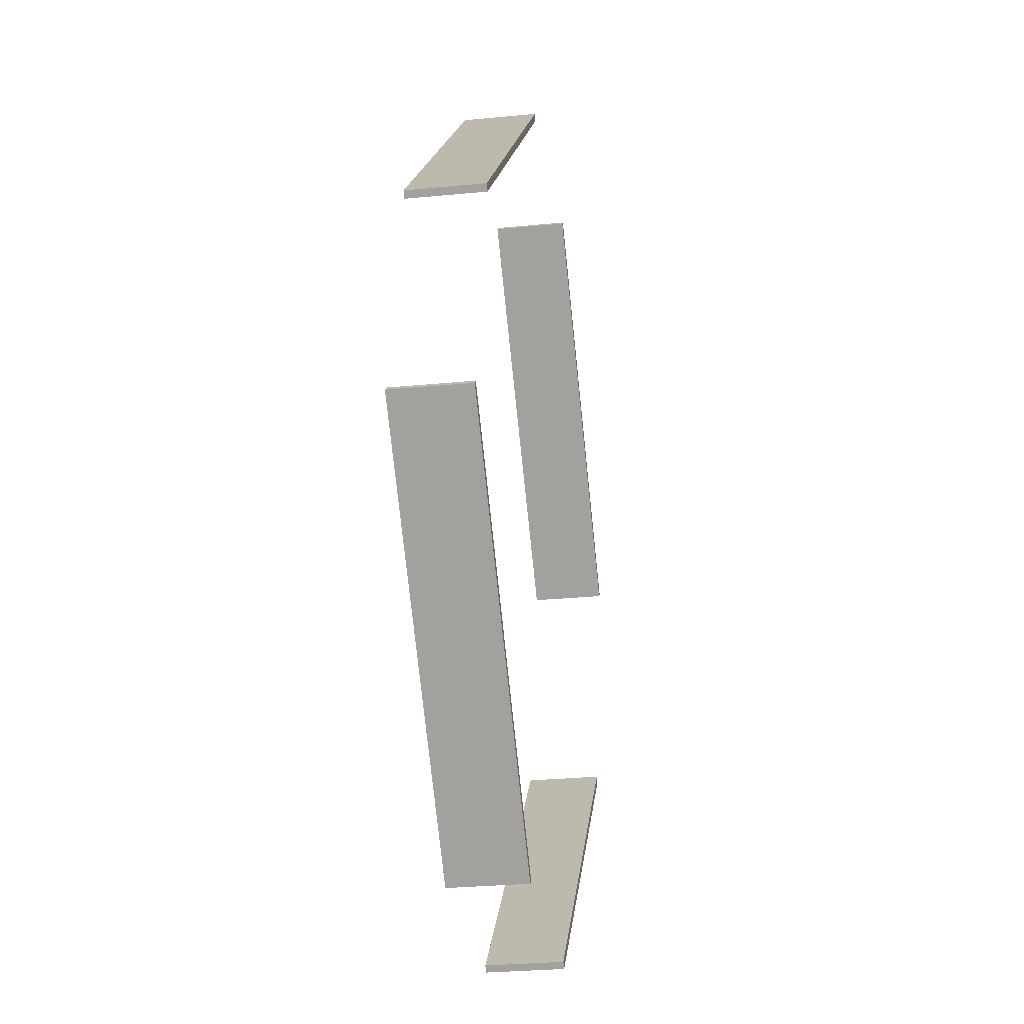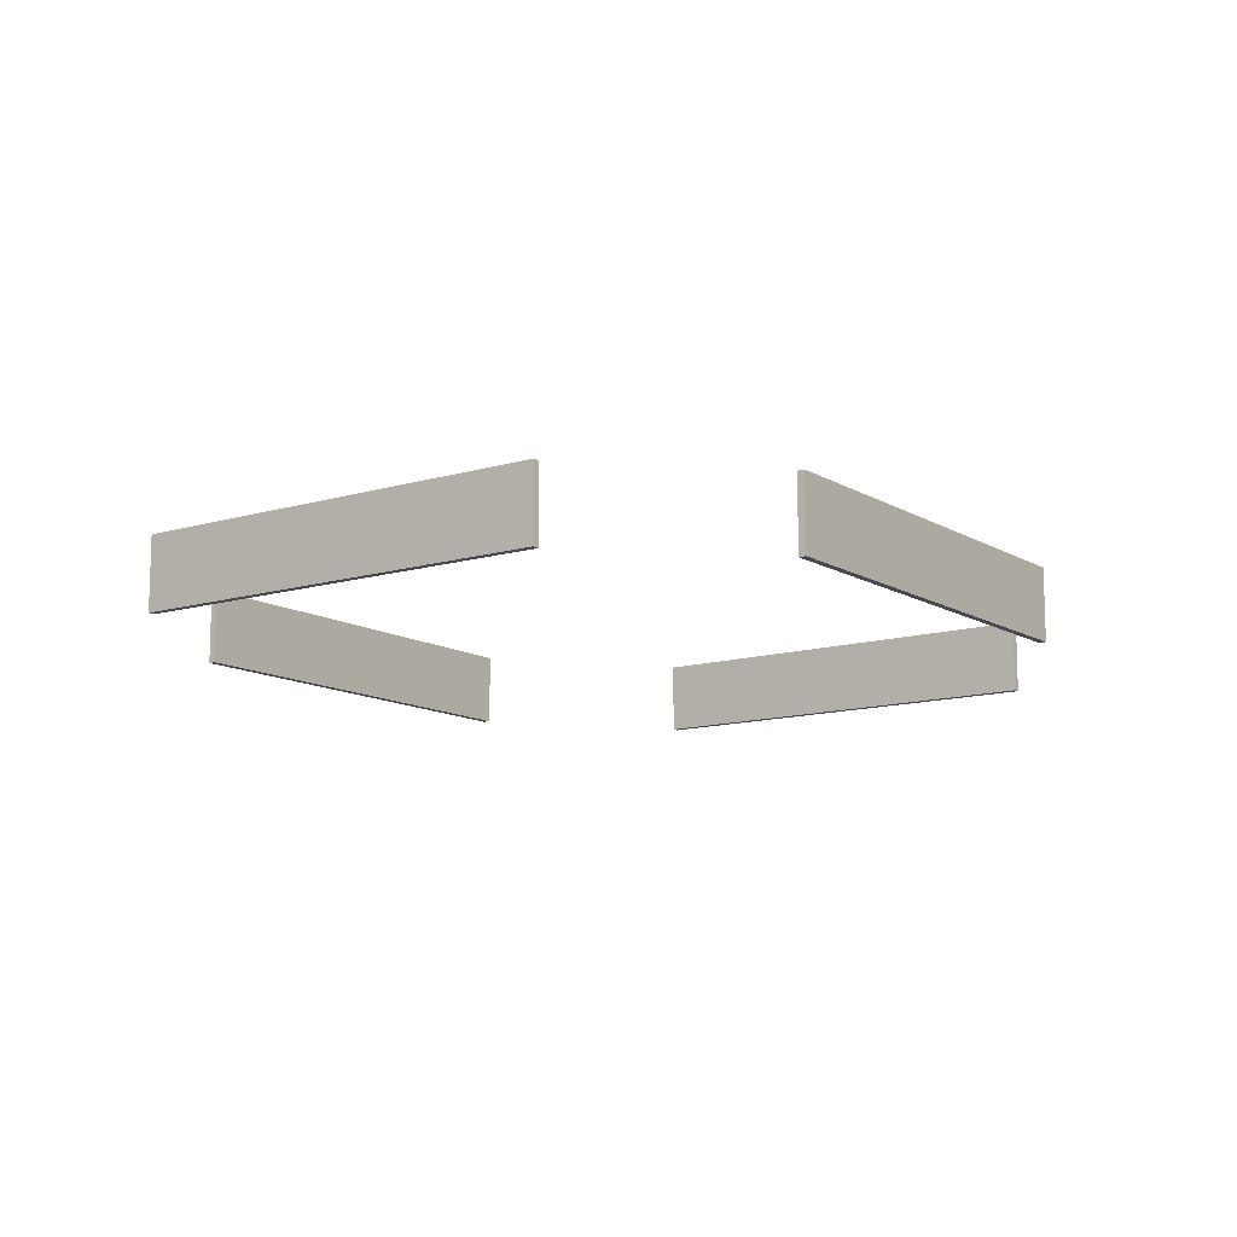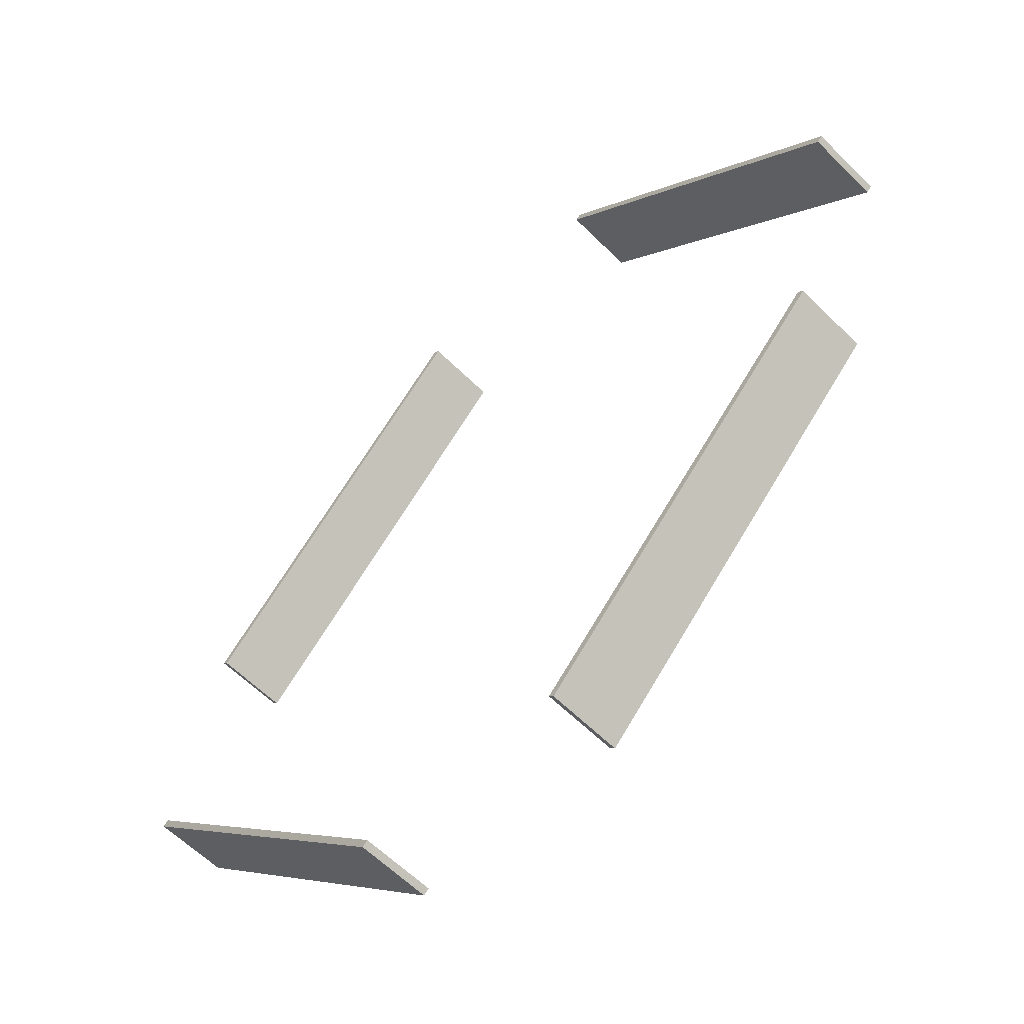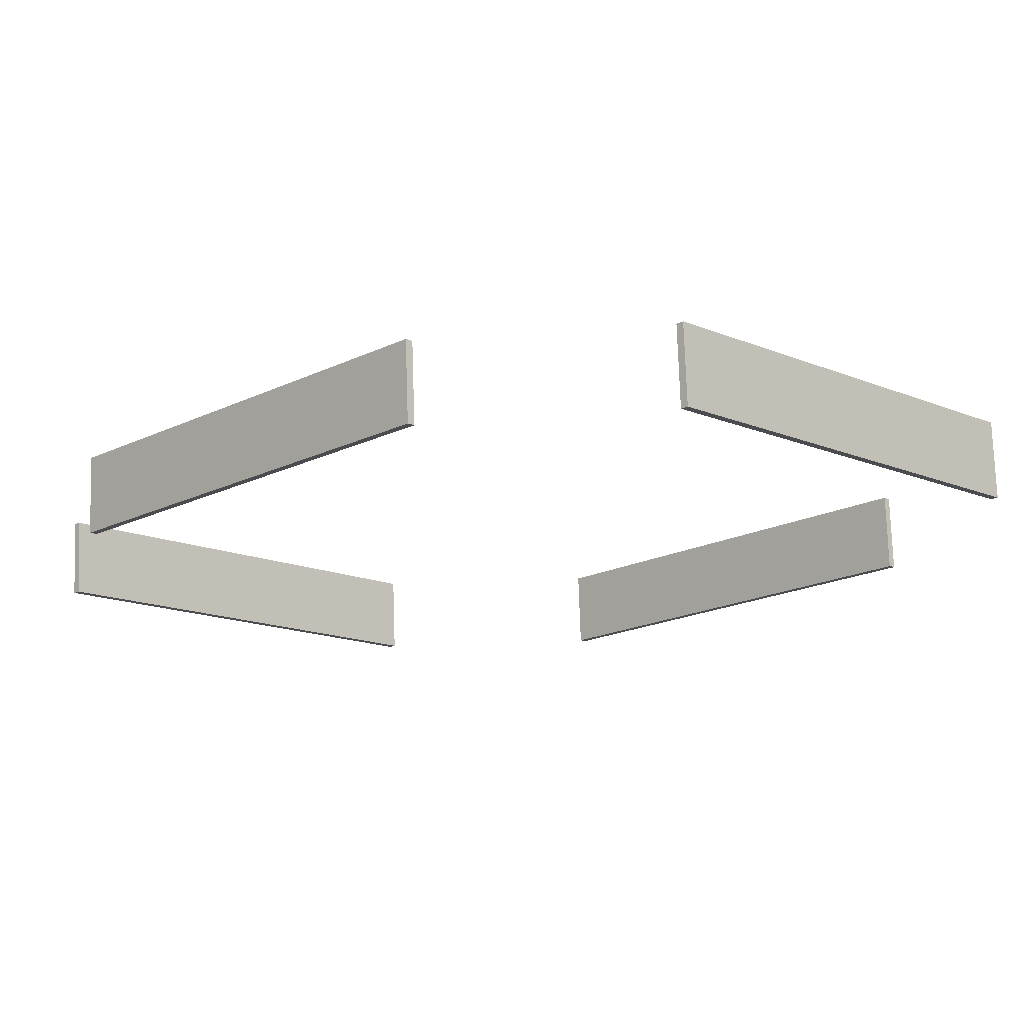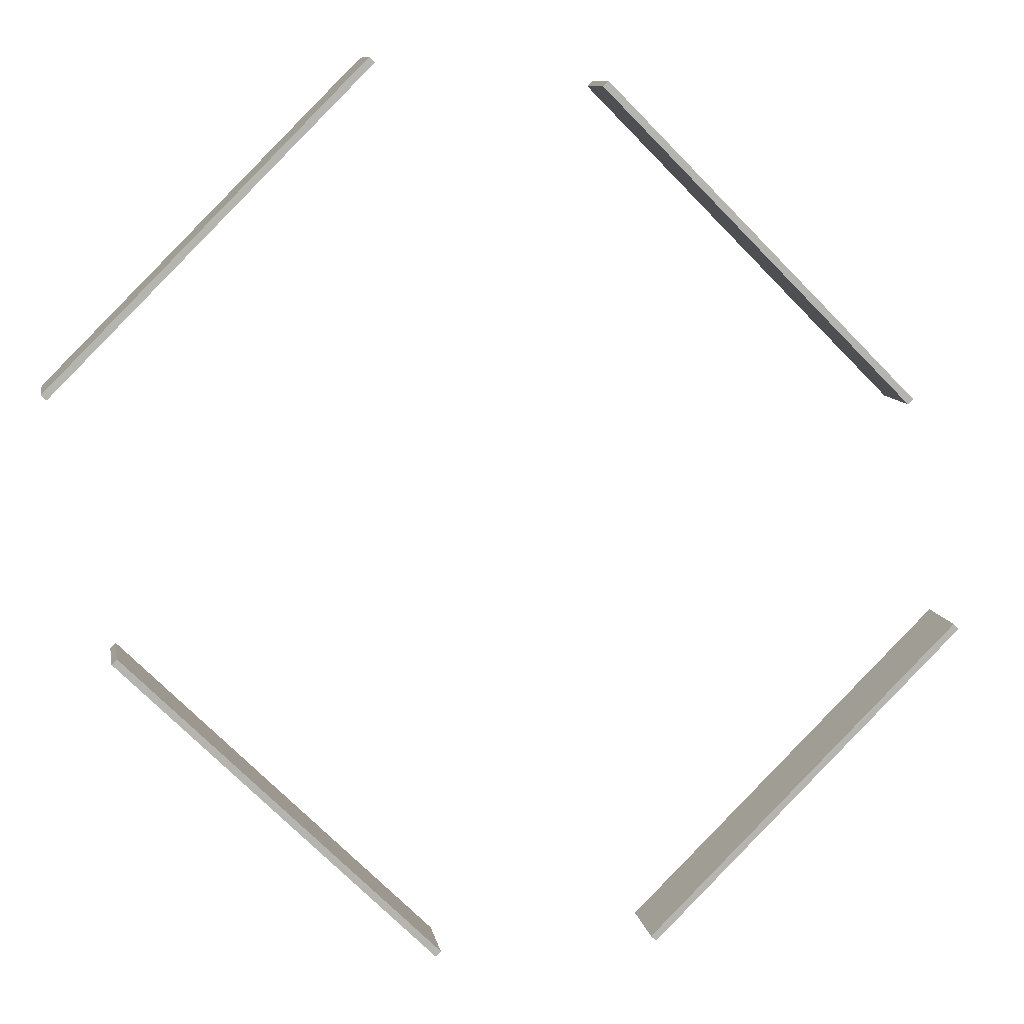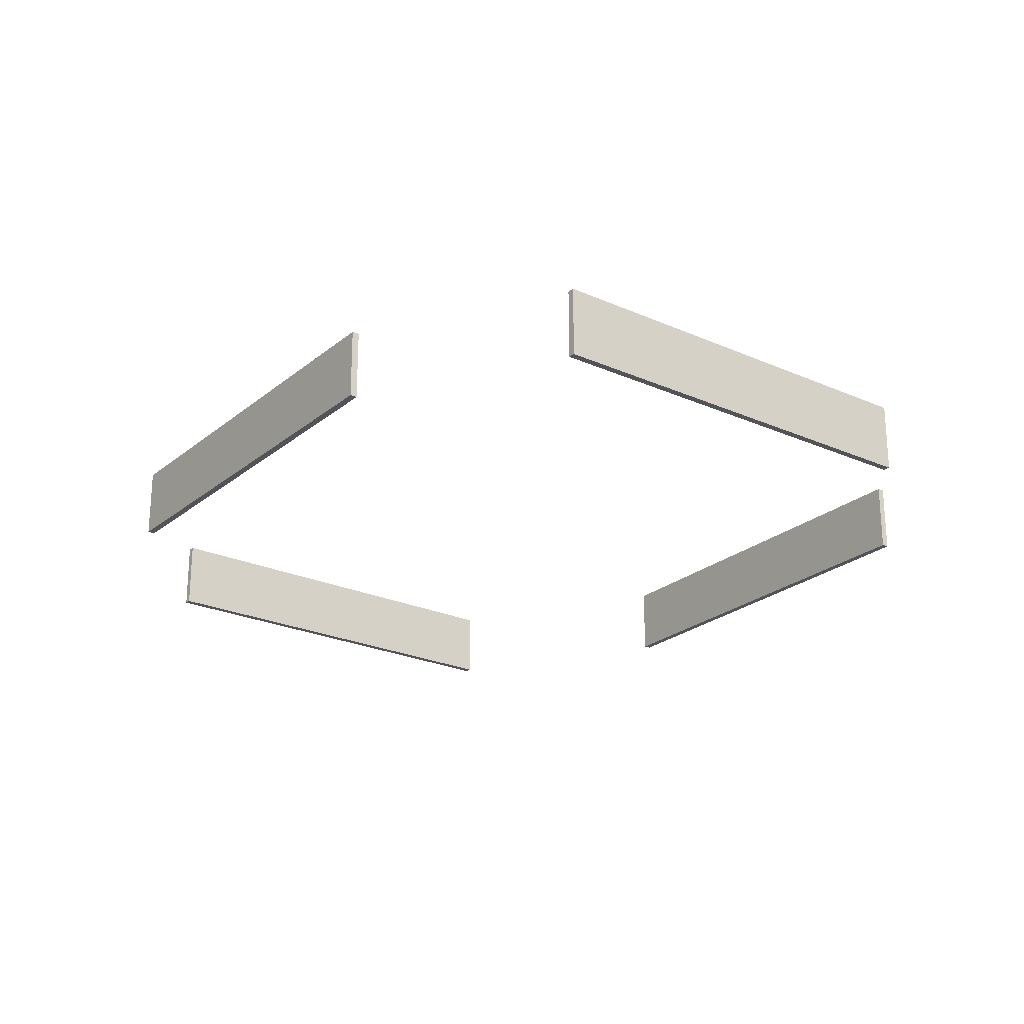
<metadata>
{"format":"obj","ext":"obj","renderer":"f3d","projection":"perspective","resolution":1024,"background":"white","views":[{"elev":-28.4,"azim":98.4,"up":"+Z"},{"elev":-11.9,"azim":170.7,"up":"+Y"},{"elev":-59.6,"azim":-135.6,"up":"+Z"},{"elev":74.7,"azim":178.1,"up":"+Z"},{"elev":9.7,"azim":-10.0,"up":"+Z"},{"elev":-23.8,"azim":98.3,"up":"+Y"}]}
</metadata>
<code>
g default
v 30.32 0 -7.056
v 30.67 0 -7.409
v 30.32 5 -7.056
v 30.67 5 -7.409
v 9.108 5 -28.27
v 9.461 5 -28.62
v 9.108 0 -28.27
v 9.461 0 -28.62
g Walls:pCube4
f 1 2 3
f 3 2 4
f 3 4 5
f 5 4 6
f 5 6 7
f 7 6 8
f 7 8 1
f 1 8 2
f 2 8 4
f 4 8 6
f 7 1 5
f 5 1 3
g default
v 26.93 0 8.644
v 26.58 0 8.29
v 26.93 5 8.644
v 26.58 5 8.29
v 5.718 5 29.86
v 5.364 5 29.5
v 5.718 0 29.86
v 5.364 0 29.5
g Walls:pCube6
f 9 10 11
f 11 10 12
f 11 12 13
f 13 12 14
f 13 14 15
f 15 14 16
f 15 16 9
f 9 16 10
f 10 16 12
f 12 16 14
f 15 9 13
f 13 9 11
g default
v -9.846 0 31.36
v -9.492 0 31
v -9.846 5 31.36
v -9.492 5 31
v -31.06 5 10.14
v -30.71 5 9.791
v -31.06 0 10.14
v -30.71 0 9.791
g Walls:pCube3
f 17 18 19
f 19 18 20
f 19 20 21
f 21 20 22
f 21 22 23
f 23 22 24
f 23 24 17
f 17 24 18
f 18 24 20
f 20 24 22
f 23 17 21
f 21 17 19
g default
v -5.525 0 -28.46
v -5.879 0 -28.82
v -5.525 5 -28.46
v -5.879 5 -28.82
v -26.74 5 -7.251
v -27.09 5 -7.605
v -26.74 0 -7.251
v -27.09 0 -7.605
g Walls:pCube5
f 25 26 27
f 27 26 28
f 27 28 29
f 29 28 30
f 29 30 31
f 31 30 32
f 31 32 25
f 25 32 26
f 26 32 28
f 28 32 30
f 31 25 29
f 29 25 27

</code>
